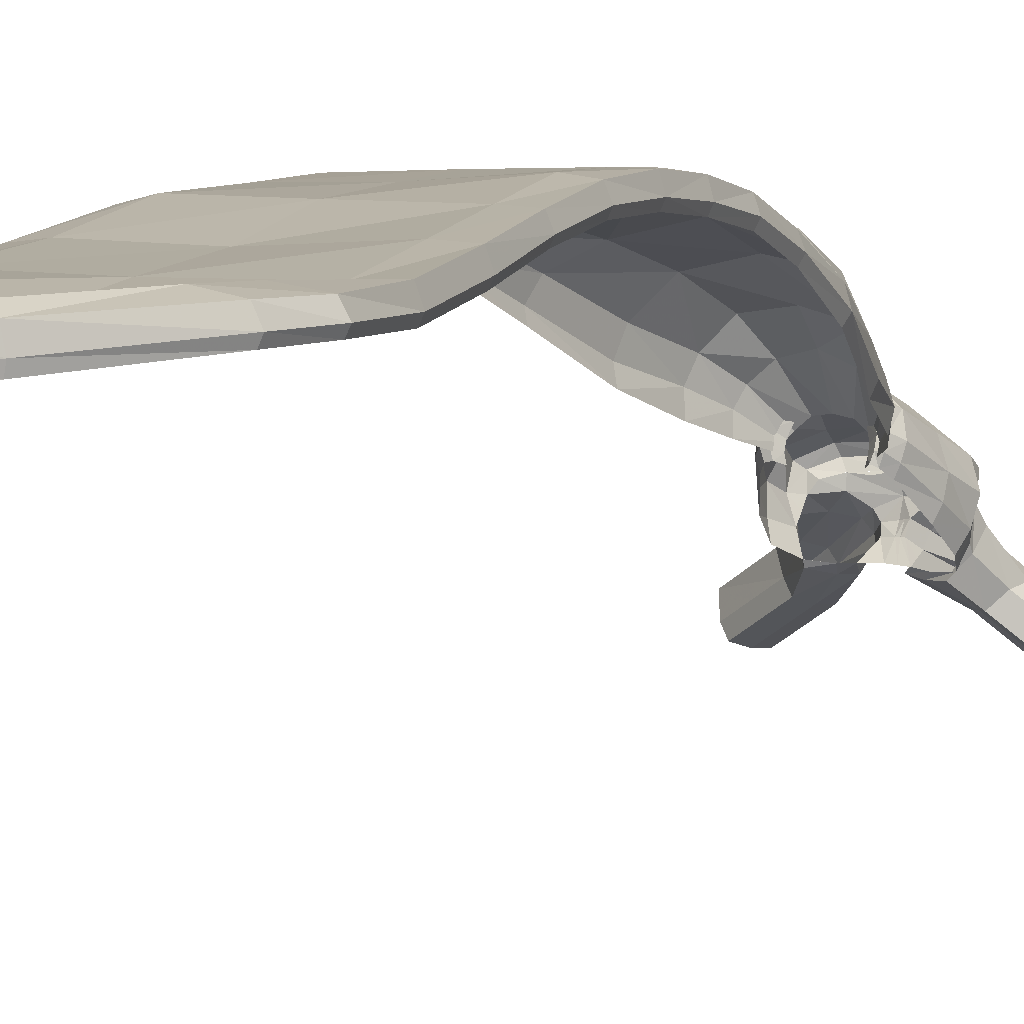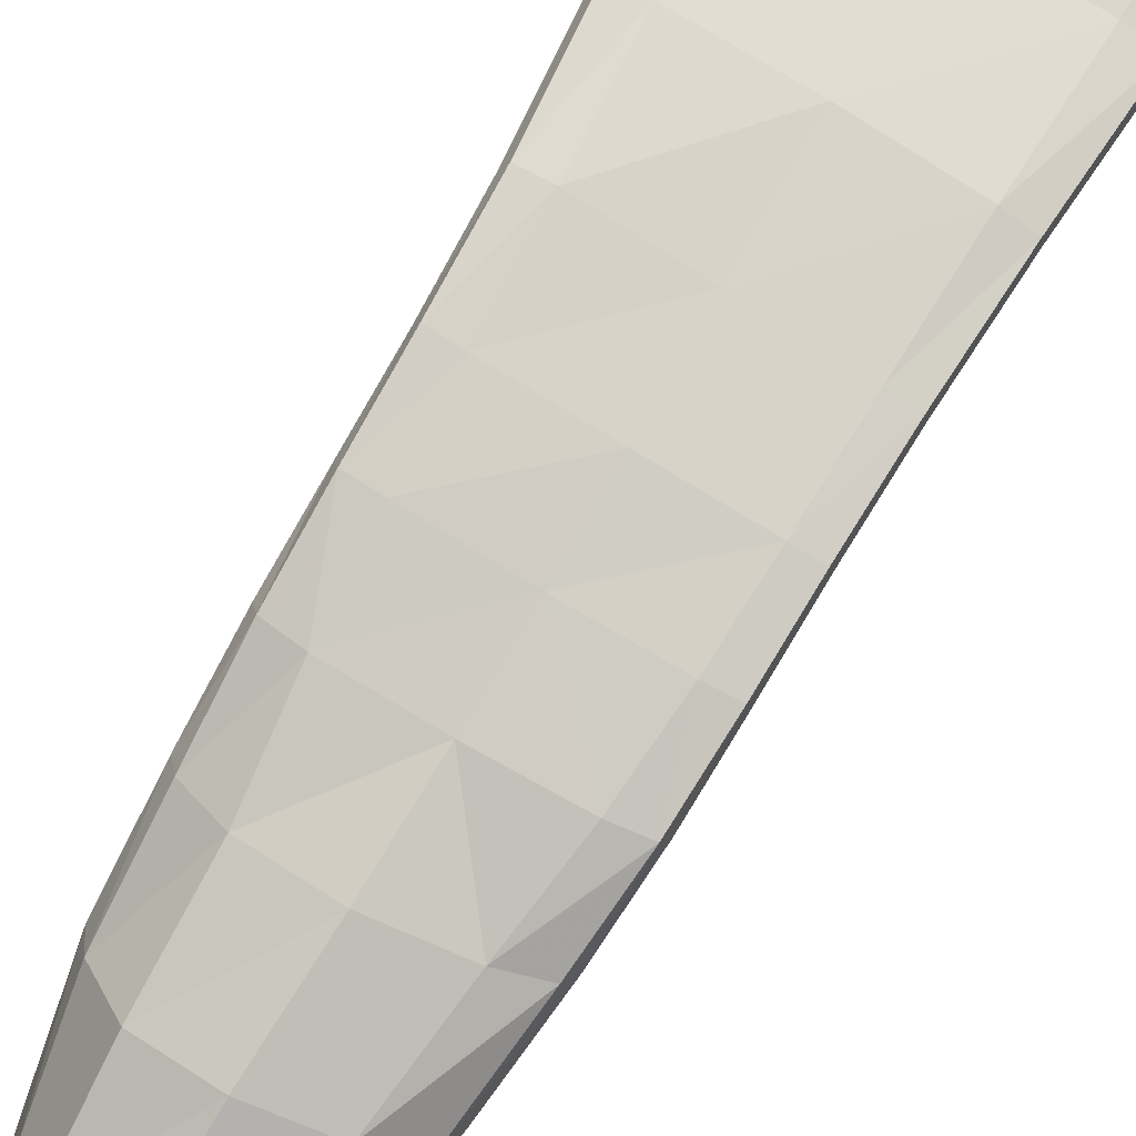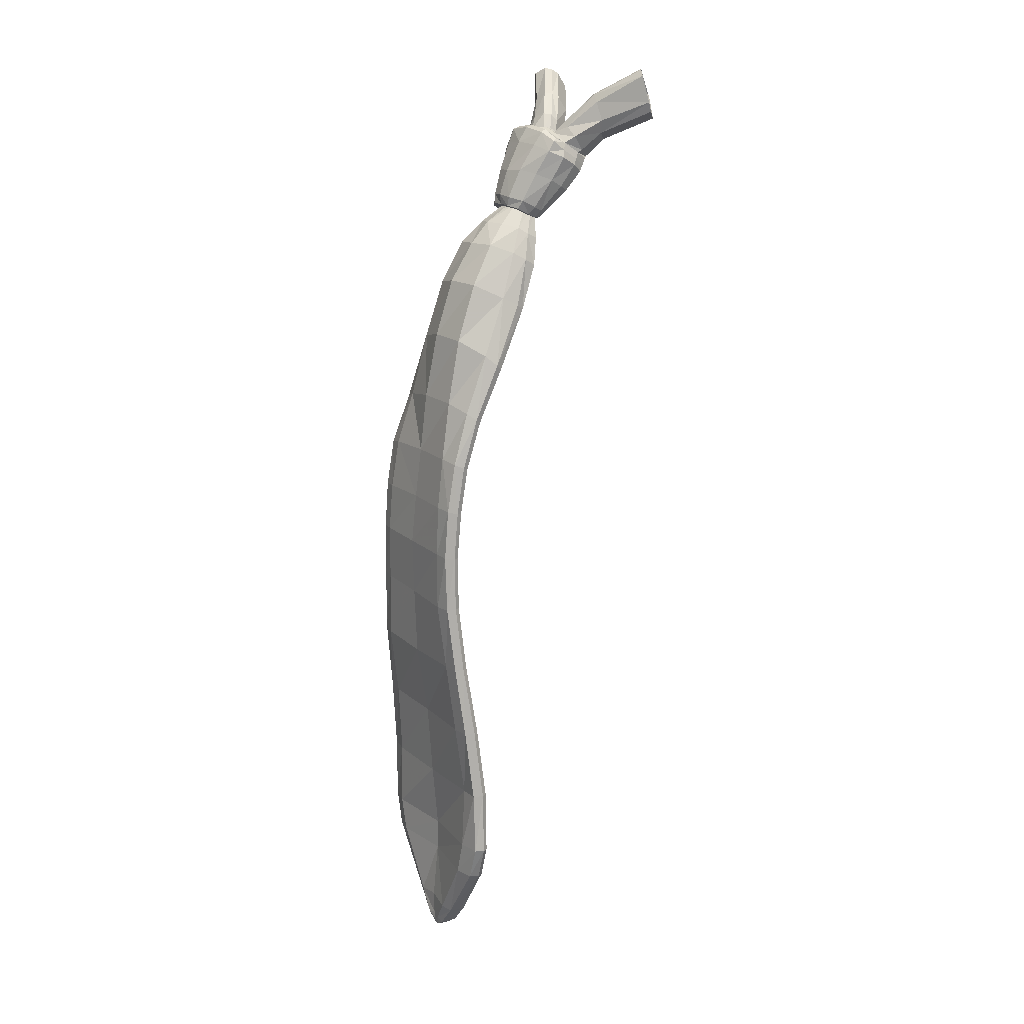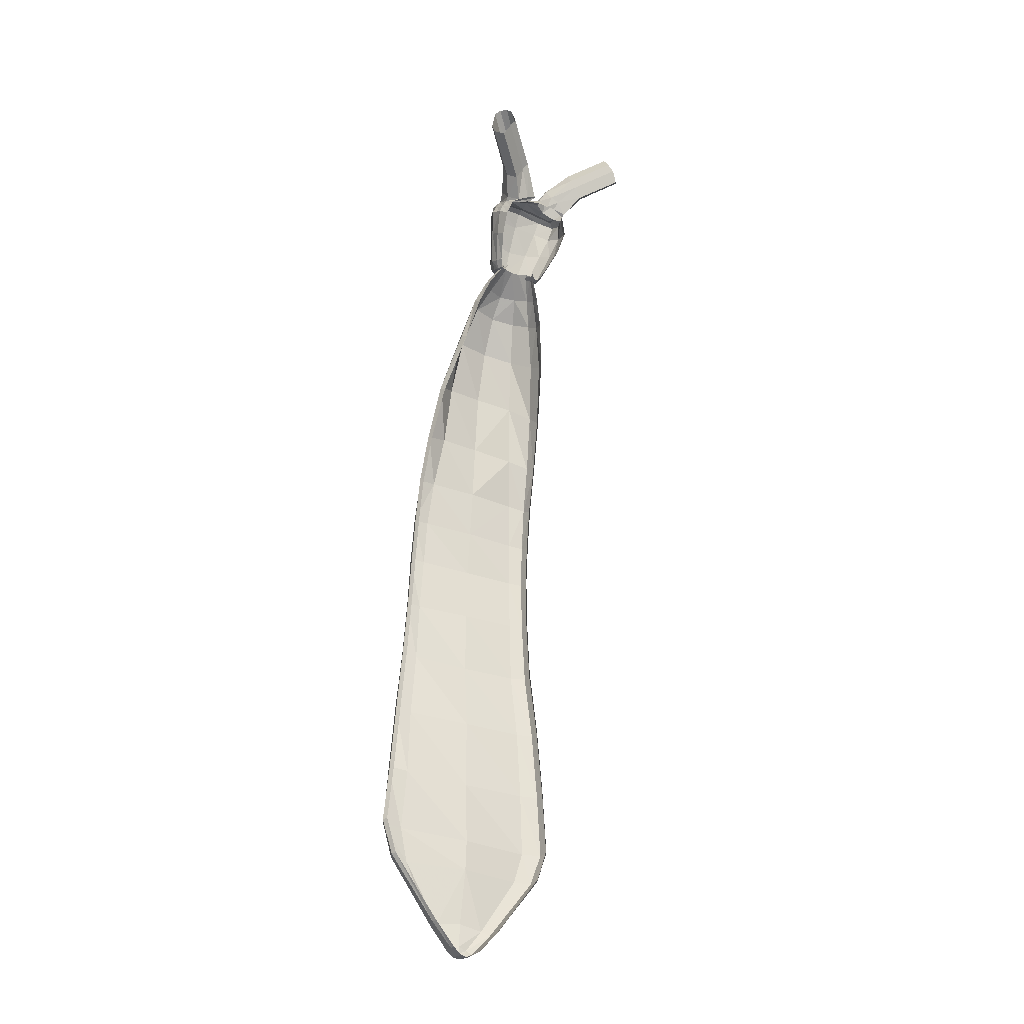
<metadata>
{"format":"obj","ext":"obj","renderer":"f3d","projection":"perspective","resolution":1024,"background":"white","views":[{"elev":7.0,"azim":22.7,"up":"+Z"},{"elev":76.6,"azim":-149.5,"up":"+Z"},{"elev":16.0,"azim":57.2,"up":"+Y"},{"elev":-31.3,"azim":149.3,"up":"+Y"}]}
</metadata>
<code>
v 0.0586 6.16 0.9586
v 0.0858 6.166 0.9824
v 0.0379 6.185 0.9918
v 0.119 6.16 0.9938
v 0.0288 6.181 1.034
v 0.1093 6.171 1.03
v -0.012 6.178 0.9691
v 0.003 6.175 0.9473
v 0.0359 6.171 0.9529
v 0.0361 6.15 0.9279
v 0.0553 6.145 0.9285
v 0.0821 6.094 0.8873
v 0.0079 6.158 0.9245
v -0.0153 6.107 0.8872
v -0.1156 6.146 0.991
v -0.098 6.153 1.016
v -0.0564 6.169 0.997
v -0.0559 6.171 1.028
v 0.1789 6.129 0.995
v 0.1491 6.149 1.018
v 0.0311 6.11 0.8888
v -0.3241 3.446 1.481
v -0.3129 3.736 1.504
v -0.3273 3.736 1.529
v -0.3116 4.021 1.562
v -0.3083 4.021 1.596
v -0.2971 4.279 1.6
v -0.2388 4.276 1.61
v -0.2348 4.494 1.611
v -0.0222 4.492 1.621
v -0.022 4.686 1.6
v 0.1904 4.686 1.617
v 0.1784 4.884 1.587
v 0.2586 4.682 1.61
v 0.255 4.874 1.575
v -0.2987 4.022 1.537
v -0.3007 4.278 1.566
v -0.2925 4.493 1.6
v -0.2279 4.685 1.599
v -0.2901 4.679 1.587
v -0.2965 4.487 1.564
v -0.2884 4.278 1.541
v -0.2947 4.668 1.549
v -0.2838 4.661 1.523
v -0.2849 4.484 1.539
v -0.283 4.866 1.558
v -0.2902 4.847 1.52
v -0.2789 4.838 1.493
v 0.2728 4.672 1.573
v 0.2723 4.859 1.542
v 0.2653 4.666 1.553
v 0.2649 4.85 1.521
v 0.2213 5.477 1.224
v 0.2581 5.244 1.354
v 0.2667 5.264 1.376
v 0.2703 5.052 1.478
v 0.241 5.302 1.417
v 0.2472 5.077 1.51
v 0.1547 5.106 1.54
v -0.0188 4.884 1.575
v -0.2121 4.879 1.573
v -0.0133 5.113 1.549
v -0.1803 5.087 1.519
v 0.1015 5.849 1.089
v 0.1573 5.751 1.119
v 0.1567 5.77 1.158
v 0.1937 5.647 1.151
v 0.1955 5.672 1.194
v 0.2299 5.494 1.255
v 0.2076 5.525 1.311
v 0.1498 5.358 1.488
v 0.1713 5.699 1.238
v 0.1409 5.577 1.408
v -0.0003 5.365 1.502
v -0.1485 5.337 1.465
v -0.2622 5.057 1.491
v -0.2743 5.029 1.454
v 0.0992 5.862 1.106
v 0.1339 5.793 1.188
v 0.1161 5.73 1.314
v 0.0063 5.582 1.432
v 0.0855 5.879 1.125
v 0.0856 5.808 1.238
v -0.2328 5.286 1.415
v -0.1196 5.561 1.401
v 0.016 5.73 1.341
v 0.0188 5.811 1.266
v 0.0555 5.884 1.149
v -0.2628 5.016 1.429
v -0.2323 5.224 1.34
v -0.245 5.244 1.37
v -0.1847 5.513 1.324
v -0.0846 5.725 1.325
v -0.0493 5.808 1.248
v 0.0202 5.883 1.156
v -0.0155 5.883 1.151
v -0.0923 5.793 1.206
v -0.1355 5.692 1.263
v -0.0419 5.877 1.127
v -0.1057 5.768 1.169
v -0.1484 5.661 1.213
v -0.1952 5.479 1.267
v -0.182 5.463 1.226
v -0.0548 5.848 1.092
v -0.099 5.749 1.124
v -0.0533 5.86 1.109
v 0.1965 4.49 1.629
v -0.0188 4.269 1.617
v -0.2455 4.016 1.612
v -0.3236 3.736 1.564
v -0.3391 3.446 1.507
v -0.3347 3.188 1.472
v 0.275 4.484 1.591
v 0.2624 4.488 1.629
v 0.2073 4.264 1.635
v -0.012 4.005 1.611
v -0.2536 3.732 1.573
v -0.3347 3.446 1.543
v -0.3505 3.187 1.499
v -0.2921 3.058 1.47
v 0.2721 4.266 1.627
v 0.2292 4.003 1.611
v -0.0023 3.723 1.569
v -0.2601 3.443 1.556
v -0.3455 3.187 1.537
v -0.3058 3.057 1.498
v 0.2669 4.482 1.571
v 0.2852 4.268 1.594
v 0.2979 4.005 1.607
v 0.2596 3.724 1.587
v 0.0072 3.438 1.554
v -0.2681 3.185 1.558
v -0.3006 3.057 1.543
v 0.2763 4.268 1.574
v 0.3109 4.007 1.575
v 0.3337 3.727 1.582
v 0.2806 3.443 1.557
v 0.0107 3.184 1.532
v -0.2305 3.06 1.559
v -0.077 2.826 1.562
v 0.3014 4.008 1.555
v 0.3469 3.728 1.545
v 0.3639 3.447 1.562
v 0.2912 3.199 1.577
v 0.0126 3.062 1.537
v 0.3368 3.729 1.526
v 0.3773 3.448 1.524
v 0.379 3.201 1.564
v 0.2591 3.065 1.581
v 0.1181 2.829 1.578
v 0.0191 2.842 1.563
v 0.0223 2.751 1.563
v -0.0119 2.74 1.567
v 0.3961 3.201 1.532
v 0.3676 3.448 1.504
v 0.0018 2.699 1.516
v 0.025 2.692 1.523
v 0.0249 2.697 1.557
v 0.0478 2.702 1.56
v 0.0239 2.72 1.563
v 0.0378 2.724 1.565
v 0.0574 2.741 1.568
v 0.1579 2.817 1.56
v 0.3364 3.065 1.567
v 0.0798 2.725 1.56
v 0.0099 2.724 1.563
v 0.0031 2.704 1.554
v 0.3521 3.067 1.532
v 0.1672 2.816 1.517
v 0.0844 2.723 1.515
v 0.049 2.699 1.523
v 0.3868 3.202 1.513
v 0.3433 3.067 1.511
v 0.1633 2.816 1.495
v -0.1124 2.813 1.548
v -0.03 2.724 1.552
v -0.033 2.721 1.51
v -0.1161 2.81 1.5
v -0.0315 2.721 1.484
v 0.002 2.699 1.493
v 0.0249 2.692 1.502
v 0.0486 2.699 1.502
v -0.1103 2.811 1.473
v -0.1156 6.146 0.991
v -0.098 6.153 1.016
v -0.1218 6.159 1.031
v -0.0559 6.171 1.028
v -0.0698 6.184 1.052
v 0.0288 6.181 1.034
v 0.0263 6.195 1.056
v 0.1093 6.171 1.03
v 0.1191 6.182 1.05
v 0.1491 6.149 1.018
v 0.1714 6.147 1.033
v 0.1789 6.129 0.995
v 0.1828 6.138 1.05
v 0.2067 6.073 1.017
v -0.0789 6.173 1.076
v -0.1408 6.145 1.047
v -0.0728 6.118 1.102
v -0.0537 6.016 1.155
v 0.0243 6.13 1.116
v 0.0255 6.186 1.081
v 0.0234 6.016 1.174
v 0.1173 6.122 1.103
v 0.1253 6.171 1.072
v 0.1813 6.098 1.073
v 0.0988 6.023 1.16
v -0.1426 6.119 0.996
v -0.135 6.09 1.076
v -0.1083 6.005 1.116
v -0.0827 5.904 1.161
v -0.1047 5.877 1.117
v -0.1334 5.979 1.065
v -0.1578 6.066 1.02
v -0.1208 6.107 0.9409
v -0.0987 6.081 0.8923
v -0.1484 6.045 0.9621
v -0.1316 5.955 1.019
v -0.1019 5.859 1.085
v -0.0883 5.844 1.136
v -0.0729 5.867 1.179
v -0.132 6.018 0.9227
v -0.1238 5.94 0.9801
v -0.0909 5.853 1.058
v -0.084 5.83 1.105
v -0.0666 5.829 1.106
v -0.0678 5.841 1.132
v -0.0488 5.848 1.093
v -0.0557 5.861 1.168
v -0.0487 5.858 1.115
v -0.075 5.828 1.079
v -0.0603 5.827 1.083
v -0.044 5.848 1.074
v -0.0285 5.879 1.201
v -0.02 5.871 1.185
v -0.0386 5.872 1.145
v -0.0124 5.879 1.162
v 0.0235 5.882 1.204
v 0.0229 5.872 1.189
v 0.0224 5.881 1.164
v 0.0727 5.879 1.204
v 0.0633 5.87 1.187
v 0.1844 6.088 0.932
v 0.2007 6.041 0.9608
v 0.1824 5.982 1.059
v 0.1536 6.008 1.118
v 0.131 5.9 1.167
v 0.0823 5.913 1.203
v 0.024 5.92 1.208
v -0.0356 5.917 1.194
v 0.1702 5.937 0.979
v 0.1337 5.853 1.058
v 0.1818 5.955 1.013
v 0.1432 5.858 1.085
v 0.1479 5.874 1.119
v 0.127 5.845 1.135
v 0.1152 5.868 1.179
v 0.0965 5.861 1.167
v 0.0545 5.881 1.159
v 0.1247 5.83 1.105
v 0.1171 5.828 1.079
v 0.1086 5.842 1.131
v 0.1086 5.829 1.106
v 0.1028 5.823 1.085
v 0.0802 5.875 1.142
v 0.0905 5.859 1.114
v 0.0917 5.847 1.093
v 0.0863 5.848 1.074
v -0.0987 6.081 0.8923
v -0.1208 6.107 0.9409
v -0.1192 6.121 0.9061
v -0.1434 6.17 0.9537
v -0.2038 6.239 0.8874
v -0.1784 6.29 0.8945
v -0.3166 6.386 0.81
v -0.2702 6.409 0.7909
v -0.1156 6.146 0.991
v -0.1021 6.215 0.9559
v -0.1383 6.314 0.8813
v -0.2525 6.402 0.7653
v -0.0564 6.169 0.997
v -0.051 6.234 0.9452
v -0.1176 6.309 0.8555
v -0.2469 6.387 0.7418
v -0.012 6.178 0.9691
v -0.027 6.229 0.9214
v 0.003 6.175 0.9473
v 0.0079 6.158 0.9245
v -0.0154 6.206 0.9008
v -0.1001 6.294 0.8366
v -0.2431 6.331 0.704
v -0.0963 6.238 0.7988
v -0.2707 6.305 0.7048
v -0.0248 6.151 0.8636
v -0.1238 6.212 0.7997
v -0.0153 6.107 0.8872
v -0.0582 6.135 0.863
v -0.3383 6.327 0.7999
v -0.1736 6.194 0.8445
v -0.3205 6.287 0.7497
v -0.1483 6.167 0.8164
v -0.2951 6.259 0.7215
v -0.1238 6.212 0.7997
v -0.2707 6.305 0.7048
v -0.0997 6.088 0.8768
v -0.0582 6.135 0.863
v -0.0499 6.105 0.885
v 0.1789 6.129 0.995
v 0.119 6.16 0.9938
v 0.1923 6.153 0.9538
v 0.1462 6.189 0.9592
v 0.2443 6.216 0.8572
v 0.2196 6.287 0.8676
v 0.3808 6.29 0.7237
v 0.3561 6.393 0.7396
v 0.193 6.316 0.8618
v 0.3333 6.417 0.7309
v 0.0858 6.166 0.9824
v 0.1049 6.201 0.9543
v 0.1696 6.318 0.8453
v 0.3085 6.418 0.7125
v 0.0586 6.16 0.9586
v 0.0824 6.195 0.9355
v 0.0553 6.145 0.9285
v 0.0765 6.175 0.9054
v 0.1437 6.312 0.8335
v 0.2933 6.398 0.6944
v 0.0821 6.094 0.8873
v 0.0631 6.119 0.873
v 0.1437 6.231 0.8015
v 0.2933 6.317 0.6624
v 0.1191 6.083 0.8828
v 0.1051 6.096 0.8667
v 0.167 6.196 0.8072
v 0.3165 6.282 0.668
v 0.2284 6.166 0.8494
v 0.378 6.252 0.7103
v 0.3455 6.223 0.6759
v 0.186 6.098 0.9138
v 0.1959 6.137 0.8151
v 0.3165 6.282 0.668
v 0.1844 6.088 0.932
v 0.1517 6.067 0.8711
v 0.167 6.196 0.8072
v 0.1705 6.061 0.8884
v 0.1051 6.096 0.8667
v 0.1844 6.011 0.921
v 0.1705 6.061 0.8884
v 0.0837 2.723 1.493
v 0.1191 6.083 0.8828
v -0.0743 6.093 0.8886
v -0.1372 5.64 1.161
v 0.2626 5.038 1.458
v -0.1068 6.15 1.004
v 0.164 6.139 1.006
v -0.0123 6.172 1.025
v 0.1444 6.148 1.01
v 0.0619 6.176 0.9871
v 0.0473 6.165 0.9557
v 0.0566 6.102 0.8881
v 0.0457 6.147 0.9282
v 0.1681 6.078 0.9015
v 0.1378 6.078 0.8775
v 0.0911 6.101 0.8779
v -0.0992 6.084 0.8845
v -0.12 6.114 0.9235
v -0.1182 6.127 0.966
v -0.1182 6.127 0.966
v 0.1925 6.065 0.9464
v 0.1928 6.101 1.006
v 0.1774 6.036 0.9047
v 0.0793 6.135 0.8963
v -0.0748 6.097 0.8809
f 1 3 359 2
f 2 359 3 4
f 360 362 10 9
f 5 6 4 3
f 3 1 360 9
f 21 14 13 10
f 16 18 17 15
f 3 9 8 7
f 361 21 10 362
f 112 119 111 22
f 10 13 8 9
f 18 357 5 3
f 6 358 19 4
f 19 358 6 20
f 318 322 321 317
f 147 155 146 142
f 25 36 23 24
f 273 279 275 274
f 192 194 193 191
f 220 213 214 219
f 211 214 213 212
f 175 176 153 140
f 299 301 300 274
f 47 43 40 46
f 204 208 205 202
f 77 91 90 89
f 248 256 246 247
f 80 86 81 73
f 199 210 200 198
f 279 283 280 275
f 174 169 170 350
f 300 302 306 272
f 307 295 297 308
f 78 82 79 66
f 75 63 62 74
f 159 165 162 161
f 188 190 189 187
f 311 340 337 313
f 140 153 152 151
f 88 95 87 83
f 284 291 285 281
f 250 239 242 249
f 125 132 124 118
f 59 62 60 33
f 48 44 43 47
f 53 69 55 54
f 293 296 294 292
f 34 114 113 49
f 57 71 59 58
f 221 222 212 213
f 177 156 167 176
f 161 162 152 160
f 291 293 292 285
f 186 199 198 188
f 311 312 310 309
f 280 284 281 277
f 209 215 210 199
f 145 151 150 149
f 179 180 156 177
f 124 131 123 117
f 86 87 94 93
f 206 205 207 196
f 164 168 154 148
f 165 170 169 163
f 33 60 31 32
f 302 304 307 306
f 82 88 83 79
f 75 84 76 63
f 61 39 31 60
f 227 228 221 226
f 260 266 259 243
f 312 320 319 310
f 238 241 240 236
f 229 231 228 227
f 328 332 331 327
f 225 232 226 220
f 63 61 60 62
f 237 230 228 231
f 143 147 142 136
f 248 258 257 256
f 100 101 98 97
f 372 349 244 370
f 116 122 115 108
f 119 125 118 111
f 340 344 341 337
f 111 118 110 24
f 237 238 236 230
f 145 149 144 138
f 109 116 108 28
f 246 256 255 254
f 263 264 261 257
f 133 175 140 139
f 120 126 119 112
f 332 336 335 331
f 115 121 114 107
f 180 181 157 156
f 163 169 168 164
f 247 208 249 248
f 34 35 33 32
f 84 91 77 76
f 201 204 202 200
f 258 242 243 259
f 131 137 130 123
f 98 92 85 93
f 259 263 257 258
f 262 253 255 261
f 136 142 135 129
f 113 127 51 49
f 140 151 145 139
f 101 102 92 98
f 98 93 94 97
f 95 96 94 87
f 324 320 317 321
f 126 178 175 133
f 219 214 215 218
f 103 102 101 353
f 77 47 46 76
f 137 143 136 130
f 220 226 221 213
f 148 154 147 143
f 201 251 250 204
f 138 144 137 131
f 68 69 53 67
f 26 109 28 27
f 70 69 68 72
f 66 68 67 65
f 64 78 66 65
f 27 37 25 26
f 303 305 304 302
f 197 207 247 246
f 371 197 245 370
f 50 52 354 56
f 153 166 160 152
f 162 165 163 150
f 79 83 80 72
f 246 254 245 197
f 81 85 75 74
f 315 313 337 338
f 278 282 279 273
f 301 303 302 300
f 190 188 198 203
f 44 45 41 43
f 216 218 215 209
f 70 73 71 57
f 181 182 171 157
f 80 83 87 86
f 211 201 200 210
f 28 108 30 29
f 63 76 46 61
f 96 99 97 94
f 184 186 185 355
f 289 297 295 290
f 286 288 287 283
f 290 295 293 291
f 167 166 153 176
f 193 194 195 356
f 178 183 179 177
f 210 215 214 211
f 165 159 171 170
f 251 235 239 250
f 71 74 62 59
f 315 316 314 313
f 242 258 248 249
f 341 345 342 339
f 190 192 191 189
f 212 222 235 251
f 252 348 245 254
f 85 92 84 75
f 171 159 158 157
f 30 107 32 31
f 123 130 122 116
f 122 129 121 115
f 276 299 274 275
f 195 371 370 244
f 144 148 143 137
f 209 184 368 216
f 103 90 91 102
f 22 111 24 23
f 274 300 272 273
f 319 320 324 323
f 313 314 312 311
f 233 234 229 227
f 222 221 228 230
f 107 114 34 32
f 224 225 220 219
f 100 105 353 101
f 217 223 218 216
f 139 145 138 132
f 204 250 249 208
f 152 162 150 151
f 232 233 227 226
f 133 139 132 125
f 118 124 117 110
f 130 136 129 122
f 108 115 107 30
f 254 255 253 252
f 31 39 29 30
f 212 251 201 211
f 92 102 91 84
f 344 347 345 341
f 38 41 37 27
f 40 43 41 38
f 128 134 127 113
f 46 40 39 61
f 348 372 370 245
f 149 164 148 144
f 142 146 141 135
f 186 184 209 199
f 110 117 109 26
f 241 260 243 240
f 331 335 334 330
f 261 255 256 257
f 86 93 85 81
f 132 138 131 124
f 135 141 134 128
f 337 341 339 338
f 105 100 106 104
f 120 183 178 126
f 264 265 262 261
f 266 267 263 259
f 265 264 268 269
f 275 280 277 276
f 271 273 272 367
f 66 79 72 68
f 176 175 178 177
f 29 38 27 28
f 72 80 73 70
f 271 369 278 273
f 41 45 42 37
f 168 173 172 154
f 186 188 187 185
f 283 287 284 280
f 51 52 50 49
f 70 57 55 69
f 192 190 203 206
f 35 50 56 58
f 284 287 290 291
f 12 361 362 11
f 182 350 170 171
f 57 58 56 55
f 167 156 157 158
f 354 54 55 56
f 194 192 206 196
f 367 366 270 271
f 73 81 74 71
f 33 35 58 59
f 126 133 125 119
f 129 135 128 121
f 37 42 36 25
f 270 366 306 374
f 306 307 308 374
f 208 247 207 205
f 154 172 155 147
f 40 38 29 39
f 49 50 35 34
f 163 164 149 150
f 317 320 312 314
f 235 222 230 236
f 24 110 26 25
f 224 219 218 223
f 106 100 97 99
f 321 327 326 324
f 328 327 321 322
f 272 306 366 367
f 325 326 373 329
f 329 373 326 330
f 327 331 330 326
f 267 268 264 263
f 329 330 365 333
f 333 365 330 334
f 240 243 242 239
f 117 123 116 109
f 289 290 287 288
f 202 203 198 200
f 316 318 317 314
f 282 286 283 279
f 121 128 113 114
f 343 363 344 340
f 206 203 202 205
f 343 346 344 363
f 346 364 347 344
f 167 158 160 166
f 236 240 239 235
f 159 161 160 158
f 324 326 325 323
f 346 351 347 364
f 89 48 47 77
f 309 343 340 311
f 295 298 296 293
f 169 174 173 168
f 3 7 17 18
f 1 11 362 360
f 207 197 371 196
f 195 194 196 371
f 308 352 270 374

</code>
